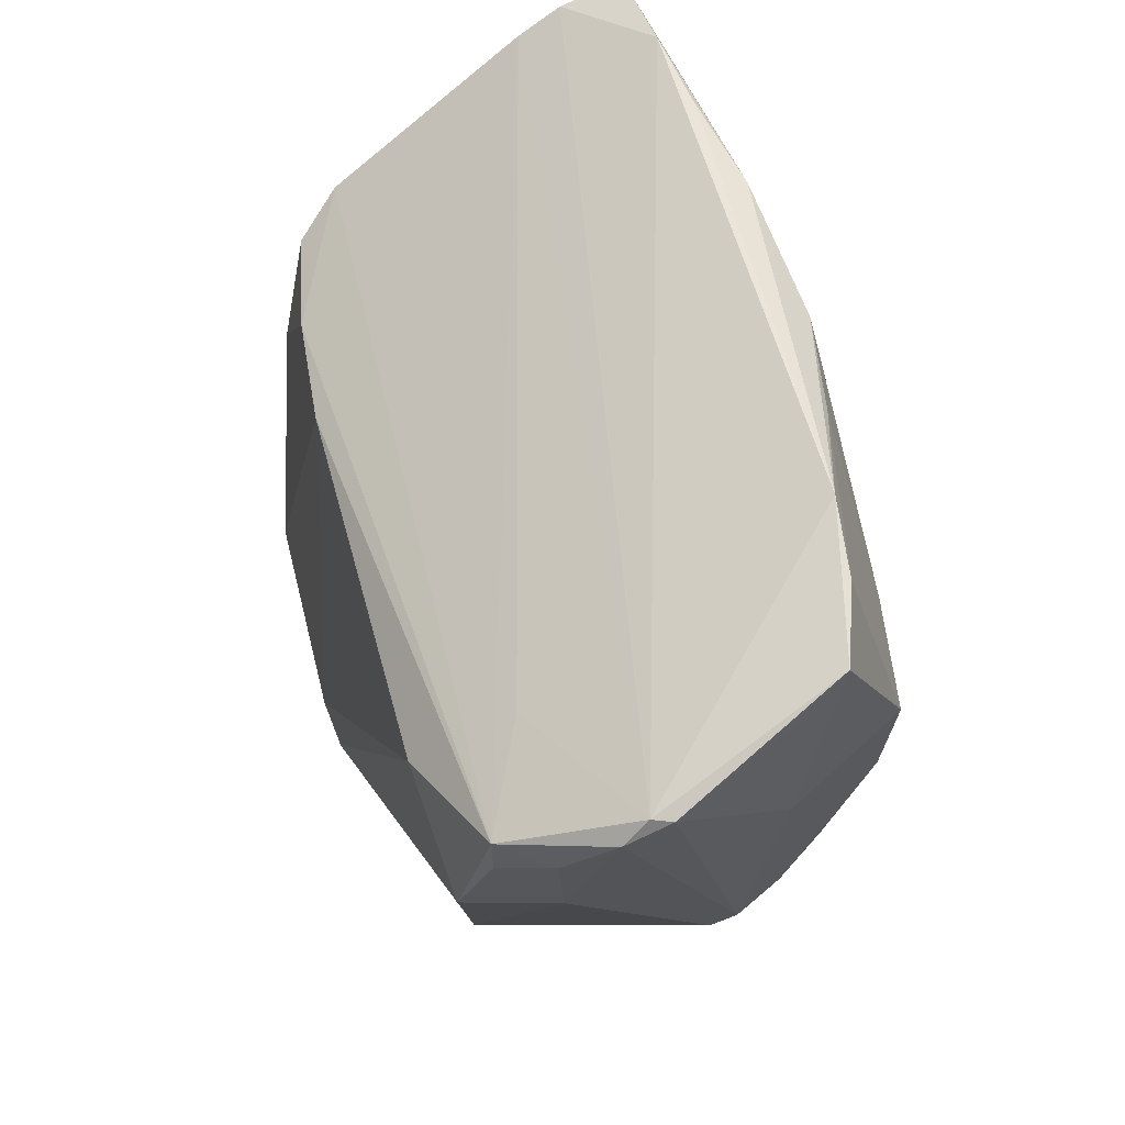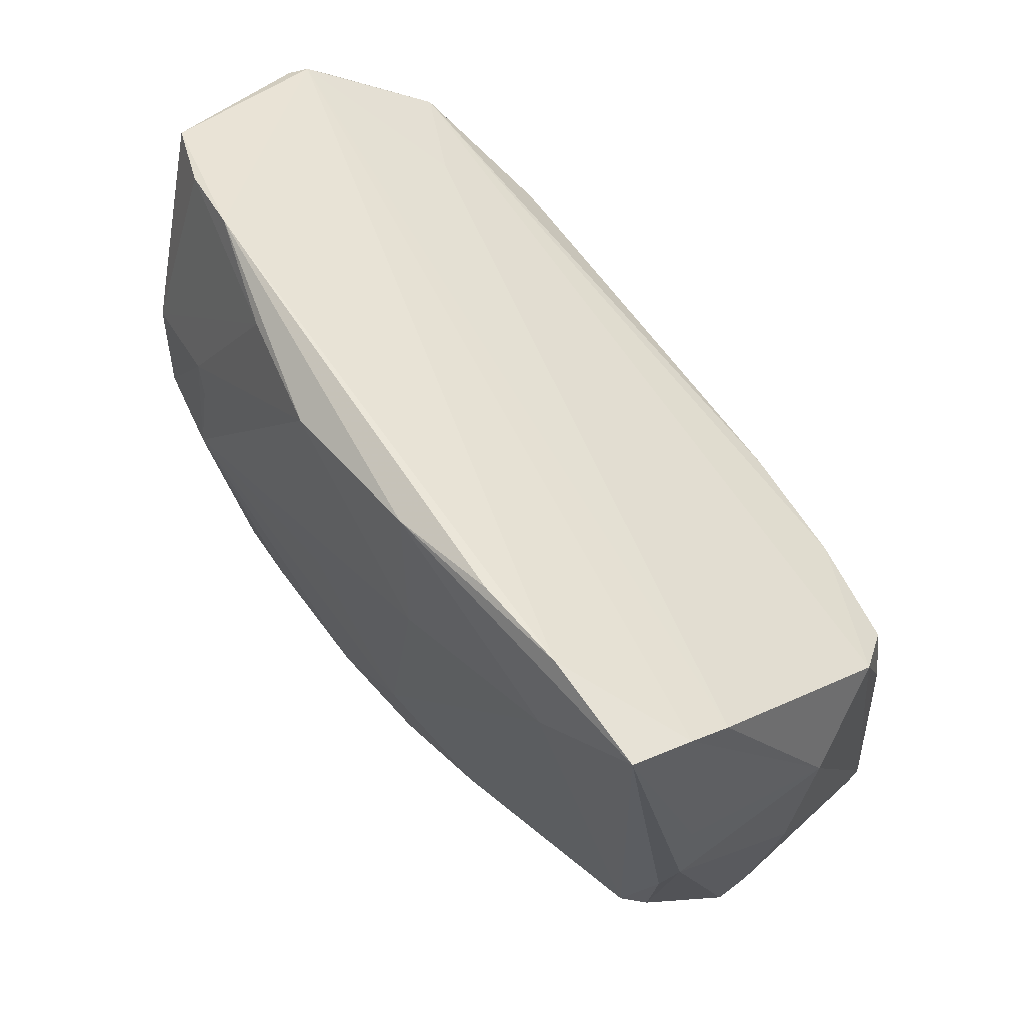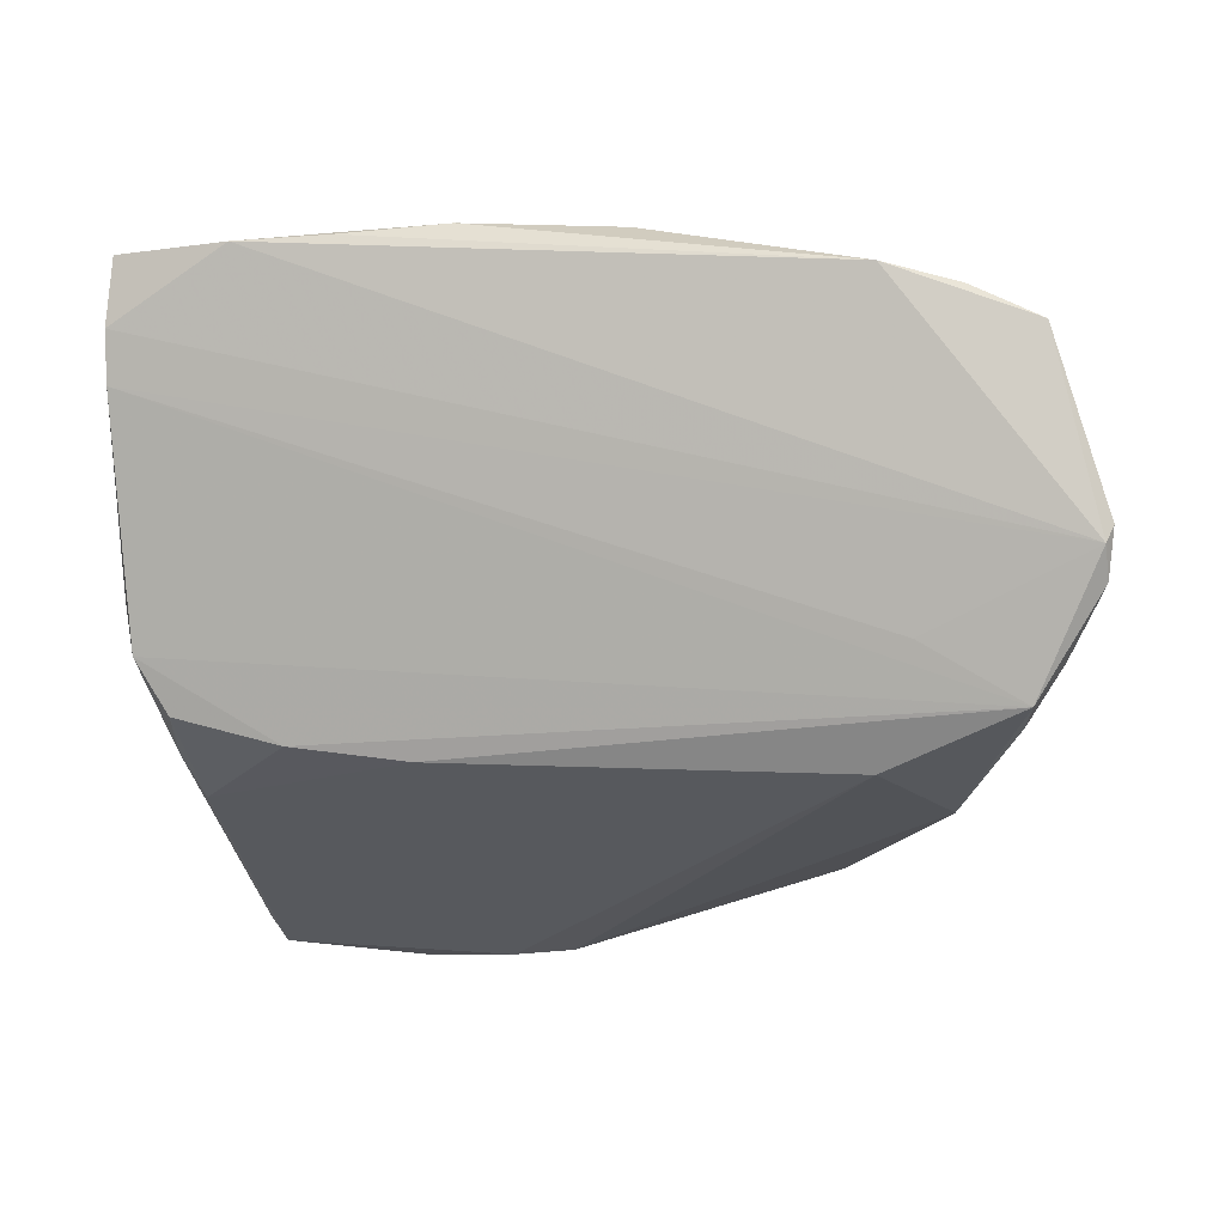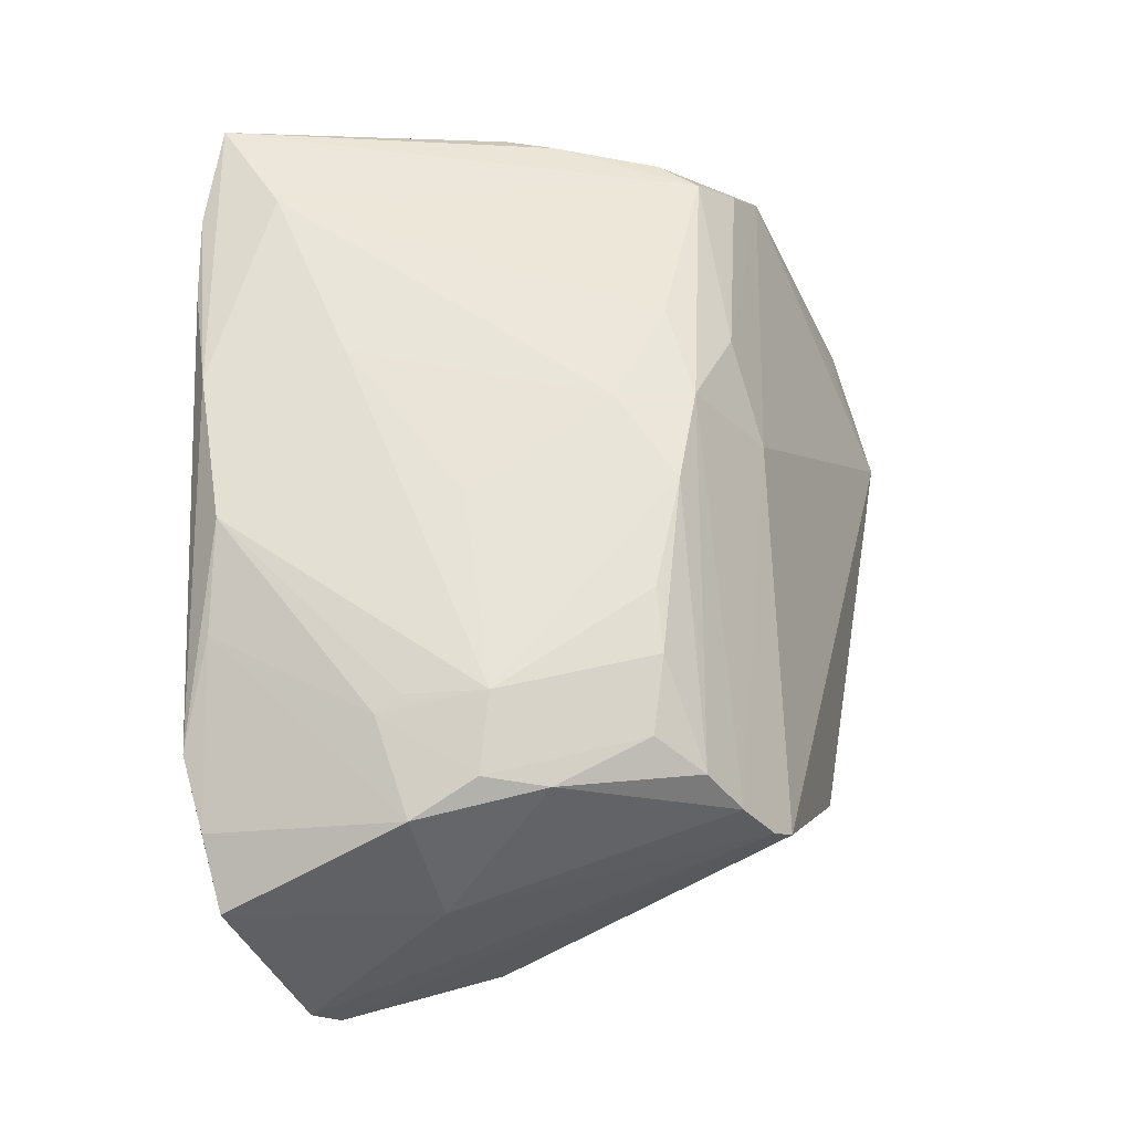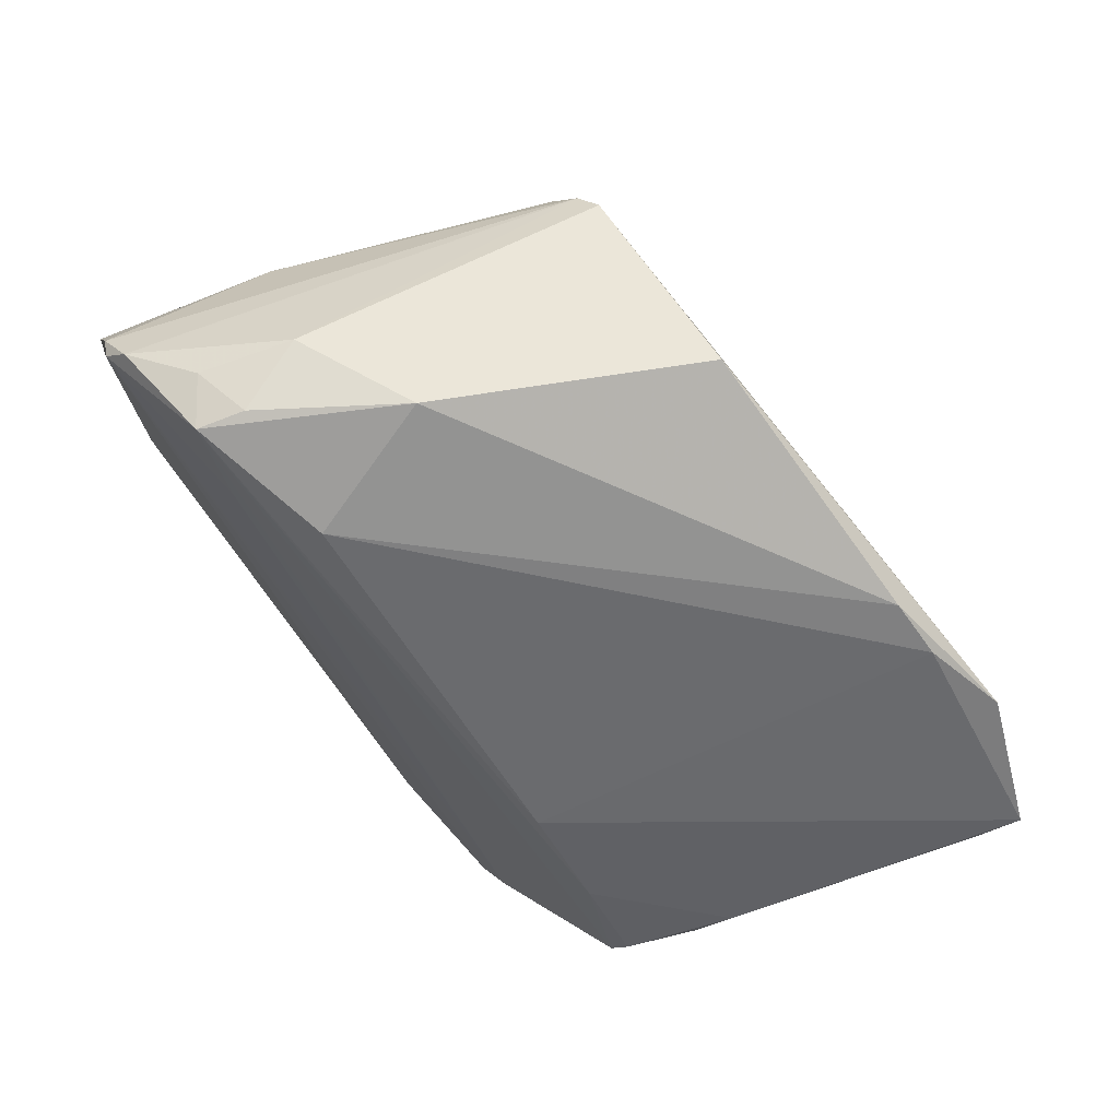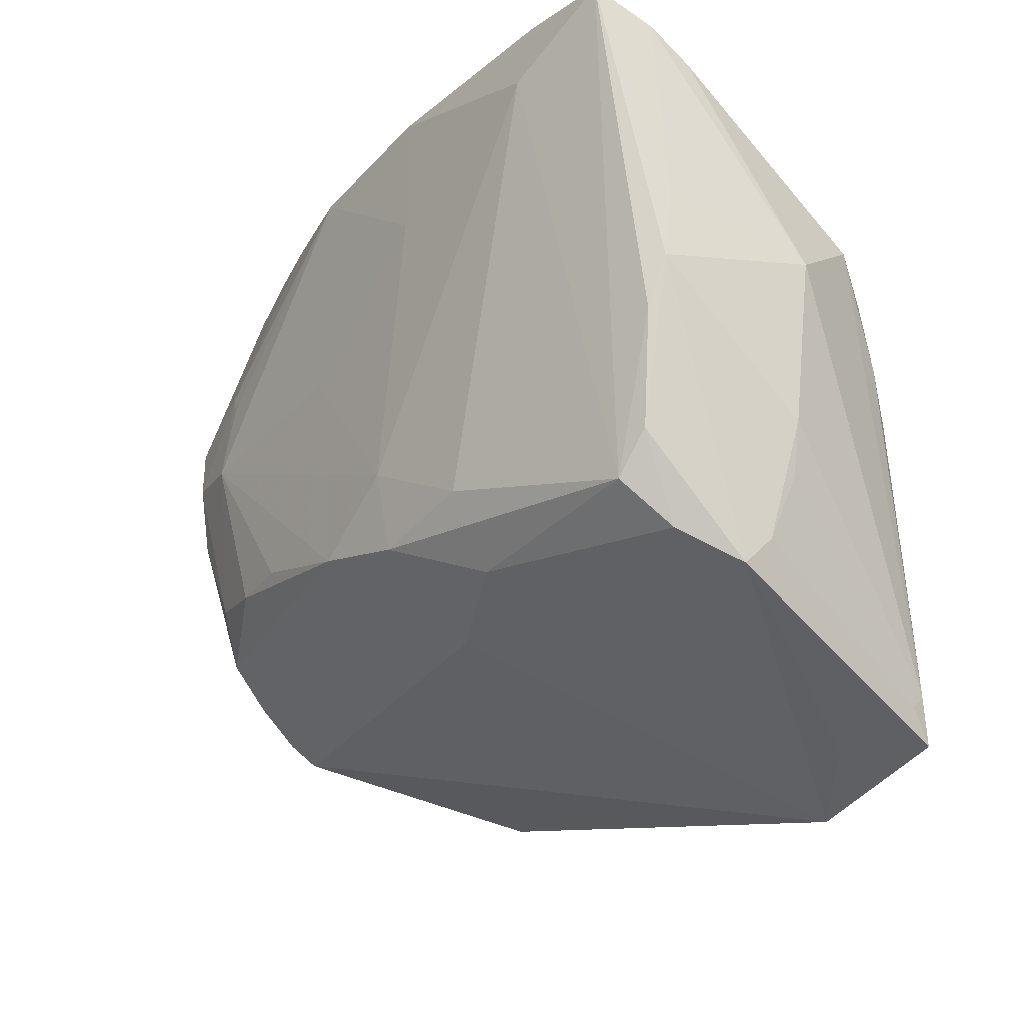
<metadata>
{"format":"obj","ext":"obj","renderer":"f3d","projection":"perspective","resolution":1024,"background":"white","views":[{"elev":53.4,"azim":-109.7,"up":"+Y"},{"elev":59.7,"azim":50.2,"up":"+Y"},{"elev":-26.0,"azim":-173.8,"up":"+Z"},{"elev":61.9,"azim":-91.6,"up":"+Z"},{"elev":-60.0,"azim":-62.7,"up":"+Z"},{"elev":-25.3,"azim":53.0,"up":"+Y"}]}
</metadata>
<code>
v 0.01321 -0.04088 -0.02712
v -0.05416 0.02775 -0.01047
v 0.04594 0.01514 -0.01171
v 0.02379 -0.04463 -0.02559
v 0.03289 0.03043 0.02554
v -0.05034 0.01694 -0.01807
v 0.04629 -0.02493 0.00256
v 0.005276 -0.00811 0.02493
v -0.04192 0.0375 0.01399
v -0.02637 -0.01227 0.0233
v 0.02118 0.03967 0.0229
v 0.04572 0.03467 0.01648
v -0.02681 -0.03432 -0.02014
v 0.0413 -0.04074 -0.02434
v 0.01687 -0.02246 0.01776
v 0.01783 -0.01448 0.02311
v 0.04543 -0.02822 0.005622
v -0.04603 0.0129 -0.02319
v 0.04601 0.0315 0.0115
v 0.04201 -0.003241 -0.0204
v -0.03993 -0.02069 0.01196
v 0.04467 0.03736 0.02363
v -0.04908 0.01181 0.006993
v 0.005812 -0.0399 -0.02712
v -0.03987 0.007621 0.02304
v 0.04261 0.01134 -0.01712
v 0.03194 0.0396 0.0229
v -0.02147 0.03689 0.02042
v -0.01876 -0.01175 0.02422
v 0.04384 0.002576 -0.0175
v -0.03098 0.01175 -0.02712
v -0.04982 0.03561 0.0105
v 0.04564 -0.002288 0.01804
v 0.04236 -0.03706 -0.02132
v 0.04728 0.01219 0.01579
v -0.03068 0.01566 0.02391
v -0.038 -0.01658 0.01746
v -0.04663 0.01861 -0.02345
v -0.04062 1.255e-05 0.02136
v 0.04235 -0.03577 -0.0228
v -0.05515 0.02765 -0.008381
v -0.03526 0.02175 -0.01691
v 0.03036 0.01052 -0.0207
v 0.04187 -0.0247 0.01211
v 0.04327 -0.01515 0.0169
v -0.03102 0.006319 0.02526
v -0.04073 -0.0244 0.00683
v 0.0165 0.01035 -0.02304
v -0.03502 -0.01089 0.02122
v -0.00542 -0.015 0.02444
v 0.005485 -0.02591 0.01227
v -0.03986 -0.02666 0.003946
v -0.008838 0.03603 0.02403
v 0.04756 0.003627 0.01705
v -0.03926 -0.00437 -0.02525
v -0.05436 0.02469 -0.01325
v 0.04817 -0.002186 0.007082
v 0.04955 0.008255 -0.001734
v 0.03335 -0.04024 -0.01867
v 0.01146 0.02217 0.02597
v -0.03254 0.01857 0.02307
v 0.04833 -0.01106 -0.0003116
v -0.04385 0.01508 0.02081
v -0.007245 0.008788 0.0255
v -0.04852 0.006109 -0.01669
v 0.04737 -0.01737 -0.0002323
v 0.03967 -0.01985 0.01763
v -0.0512 0.03158 0.005383
v -0.0334 0.03967 0.01578
v 0.006026 -0.01741 0.02358
v 0.008942 0.03829 0.0243
f 52 13 4
f 48 20 14
f 51 52 4
f 9 32 63
f 40 14 20
f 4 14 59
f 19 12 58
f 2 27 12
f 12 19 2
f 2 19 42
f 41 32 2
f 52 51 21
f 21 47 52
f 37 50 10
f 8 64 46
f 46 50 8
f 39 21 37
f 14 40 34
f 62 40 58
f 66 34 62
f 62 34 40
f 58 12 35
f 35 54 58
f 17 59 14
f 4 59 17
f 17 51 4
f 17 15 51
f 43 20 48
f 3 19 58
f 58 40 3
f 5 71 60
f 46 64 60
f 60 8 5
f 64 8 60
f 11 71 27
f 46 60 53
f 53 60 71
f 70 21 51
f 51 15 70
f 70 50 37
f 37 21 70
f 70 15 67
f 70 8 50
f 13 55 24
f 4 13 24
f 29 50 46
f 46 10 29
f 29 10 50
f 63 39 25
f 68 32 41
f 23 39 63
f 21 39 23
f 23 63 32
f 47 21 23
f 32 68 23
f 41 47 23
f 23 68 41
f 58 54 57
f 57 62 58
f 54 62 57
f 54 35 22
f 22 33 54
f 22 35 12
f 12 27 22
f 5 67 22
f 67 33 22
f 22 71 5
f 27 71 22
f 7 34 66
f 66 62 7
f 14 34 7
f 7 17 14
f 7 62 54
f 54 17 7
f 45 33 67
f 54 33 45
f 45 17 54
f 67 15 44
f 15 17 44
f 44 45 67
f 17 45 44
f 20 43 26
f 43 3 26
f 30 40 20
f 30 3 40
f 20 26 30
f 30 26 3
f 69 53 71
f 71 11 69
f 69 11 27
f 27 2 69
f 69 32 9
f 69 2 32
f 61 25 46
f 63 25 61
f 5 8 16
f 8 70 16
f 16 67 5
f 16 70 67
f 13 52 65
f 65 55 13
f 52 47 65
f 41 2 56
f 6 65 56
f 56 47 41
f 56 65 47
f 49 25 39
f 37 10 49
f 49 39 37
f 49 10 46
f 46 25 49
f 46 53 36
f 36 61 46
f 53 61 36
f 53 69 28
f 28 61 53
f 28 69 9
f 9 63 28
f 63 61 28
f 48 14 1
f 1 14 4
f 4 24 1
f 6 56 38
f 38 56 2
f 38 2 42
f 38 43 48
f 38 3 43
f 42 19 38
f 19 3 38
f 31 24 55
f 55 38 31
f 31 1 24
f 31 38 48
f 48 1 31
f 18 38 55
f 6 38 18
f 55 65 18
f 18 65 6

</code>
